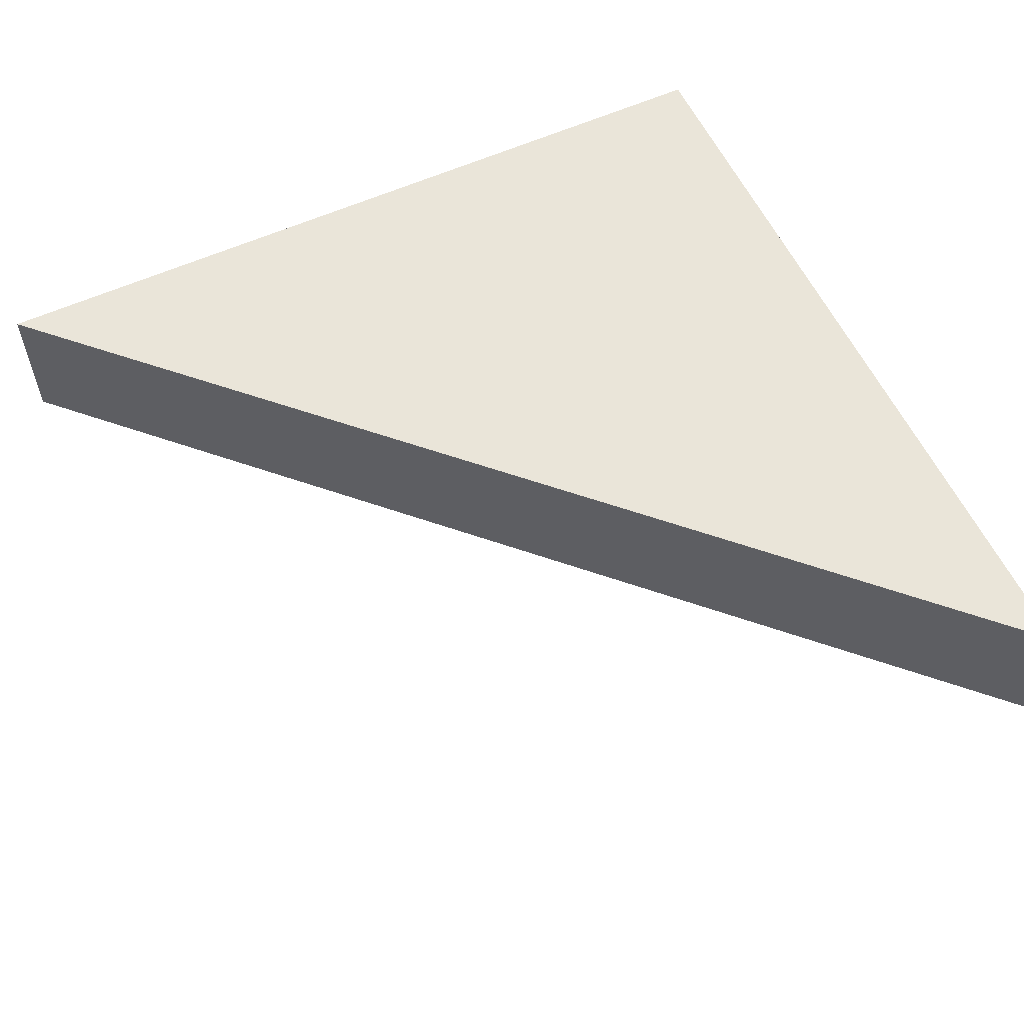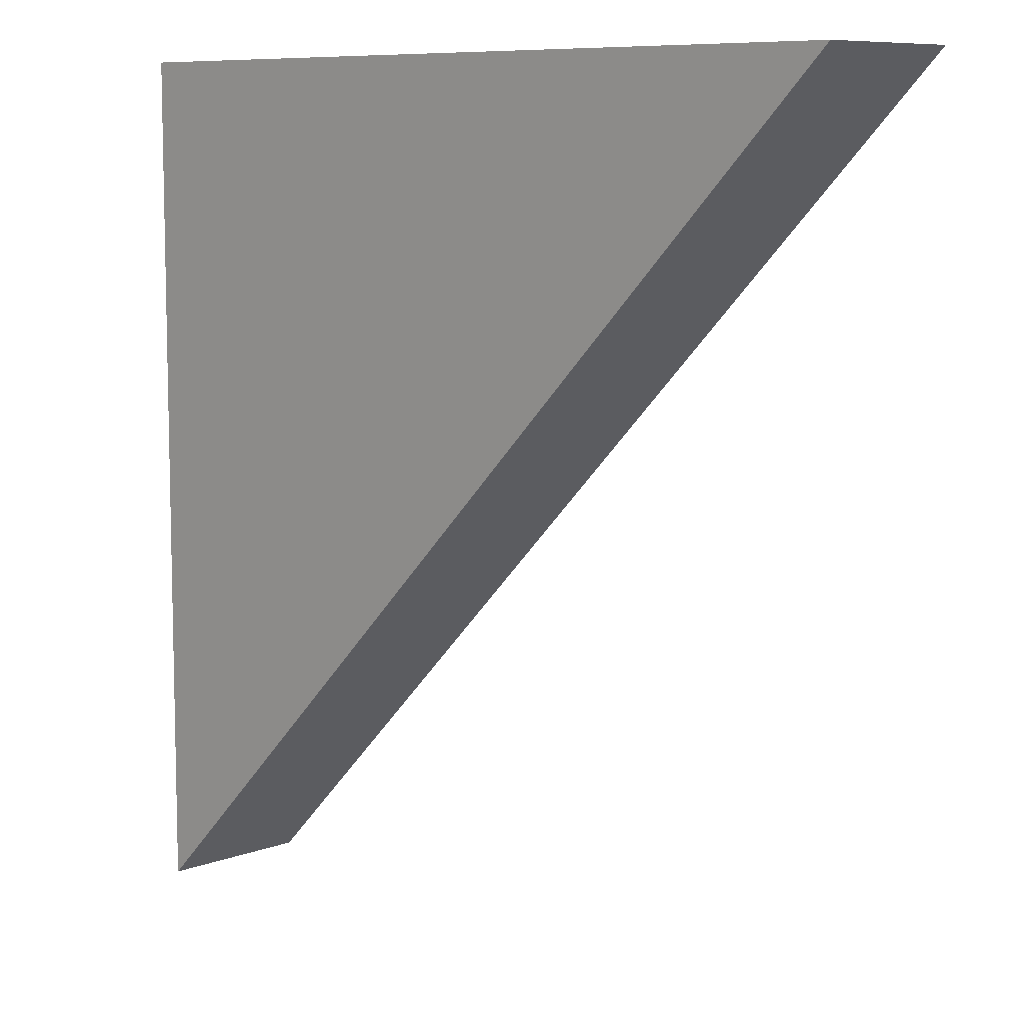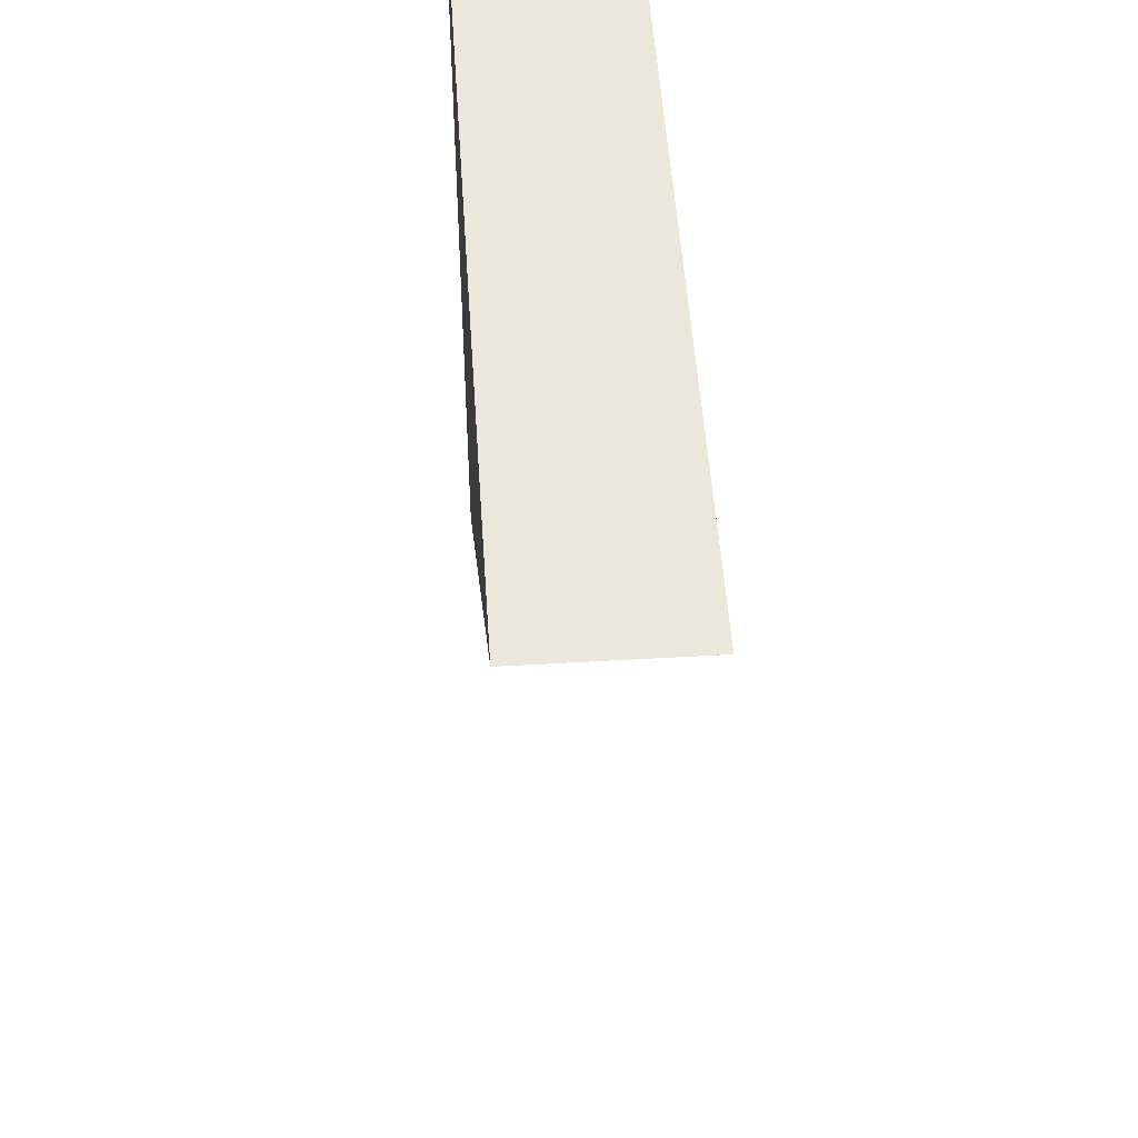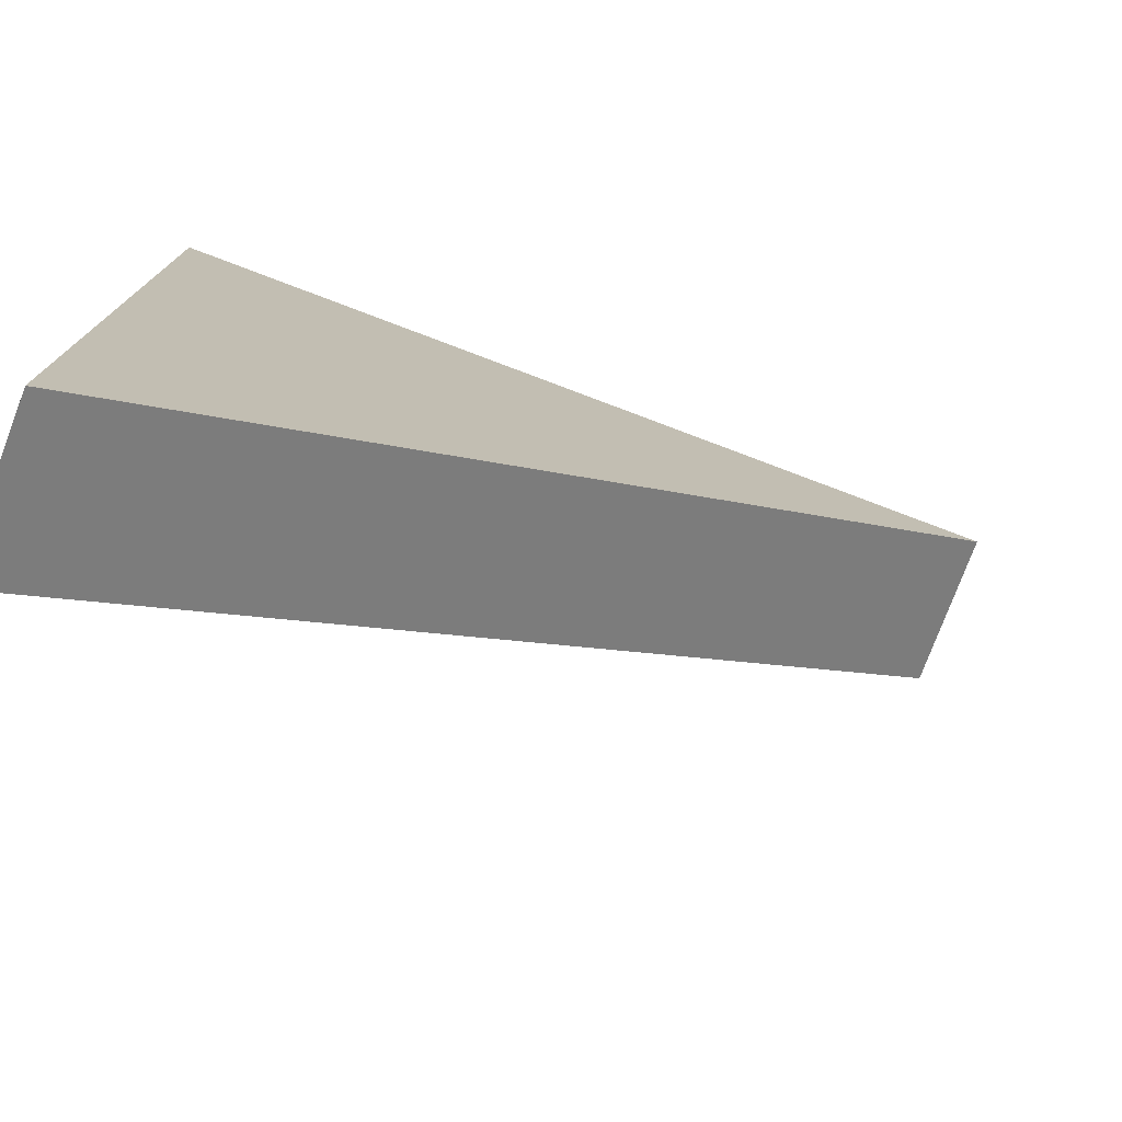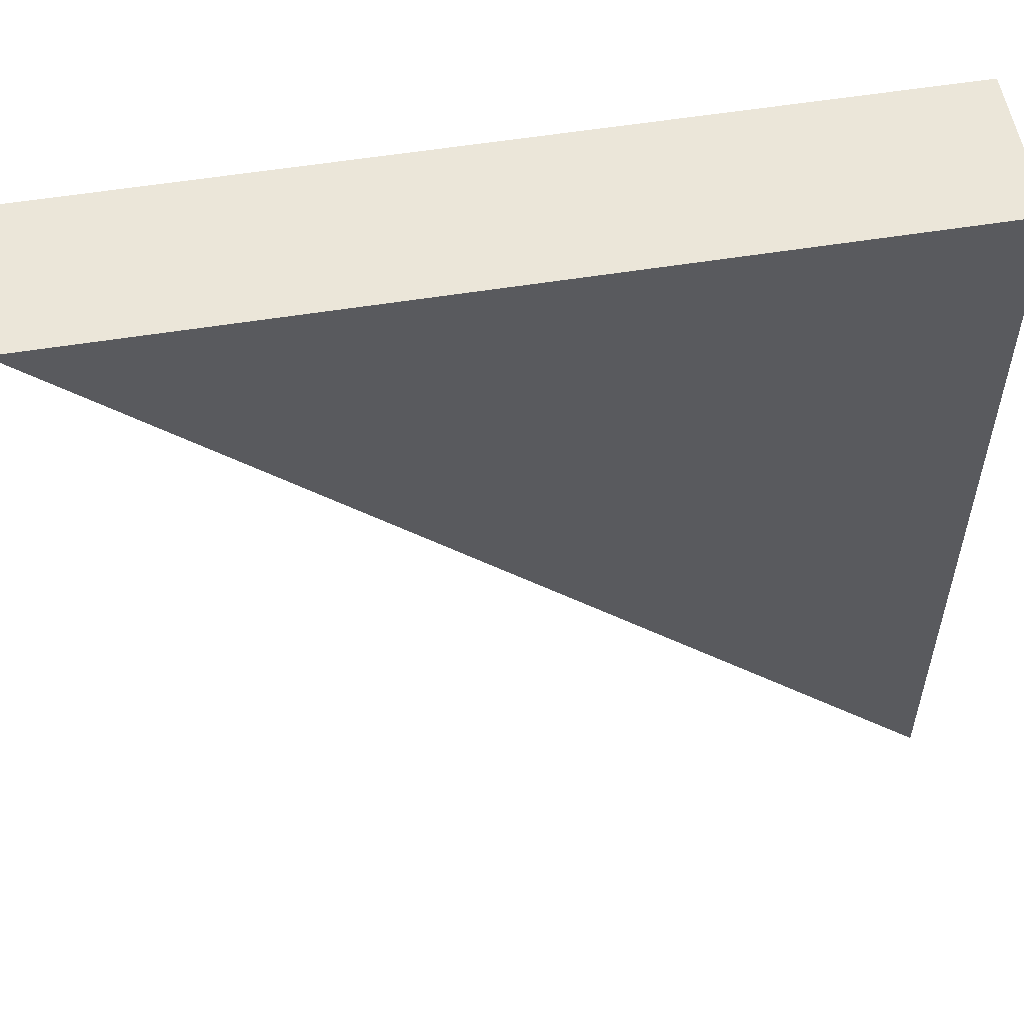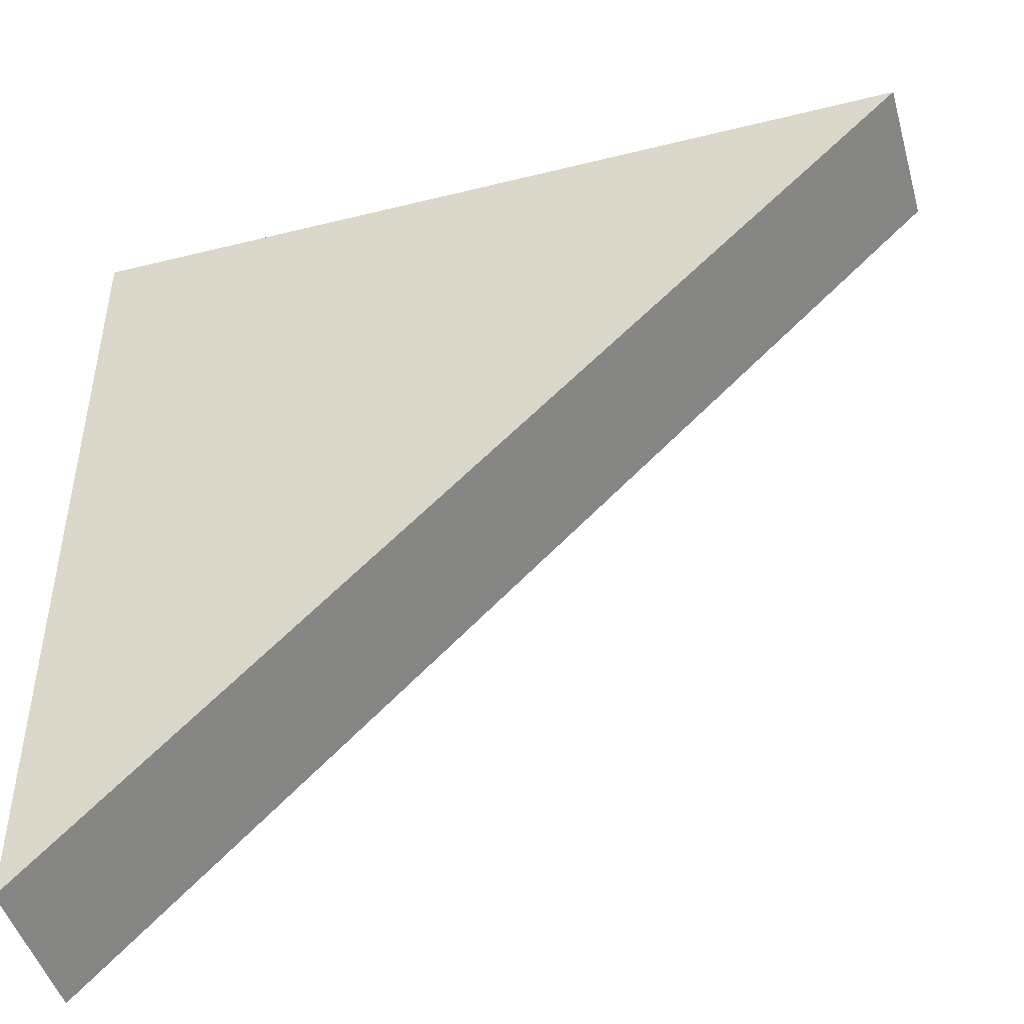
<metadata>
{"format":"obj","ext":"obj","renderer":"f3d","projection":"perspective","resolution":1024,"background":"white","views":[{"elev":58.2,"azim":-25.1,"up":"+Z"},{"elev":8.6,"azim":-135.3,"up":"+Y"},{"elev":50.6,"azim":-93.7,"up":"+Y"},{"elev":-77.0,"azim":159.3,"up":"+Y"},{"elev":55.4,"azim":-9.7,"up":"+Y"},{"elev":-47.2,"azim":-164.3,"up":"+Y"}]}
</metadata>
<code>
g pb_Mesh7071620
v 2.5 7 -2
v -19.5 7 -2
v 2.5 -15 -2
v 2.5 7 -2
v -19.5 7 2
v -19.5 7 -2
v 2.5 7 2
v 2.5 7 2
v 2.5 -15 2
v -19.5 7 2
v 2.5 7 2
v 2.5 -15 -2
v 2.5 -15 2
v 2.5 7 -2
v 2.5 -15 -2
v -19.5 7 -2
v 2.5 -15 2
v -19.5 7 2
g pb_Mesh7071620_0
f 3 2 1
f 6 5 4
f 5 7 4
f 10 9 8
f 13 12 11
f 12 14 11
f 17 16 15
f 17 18 16

</code>
